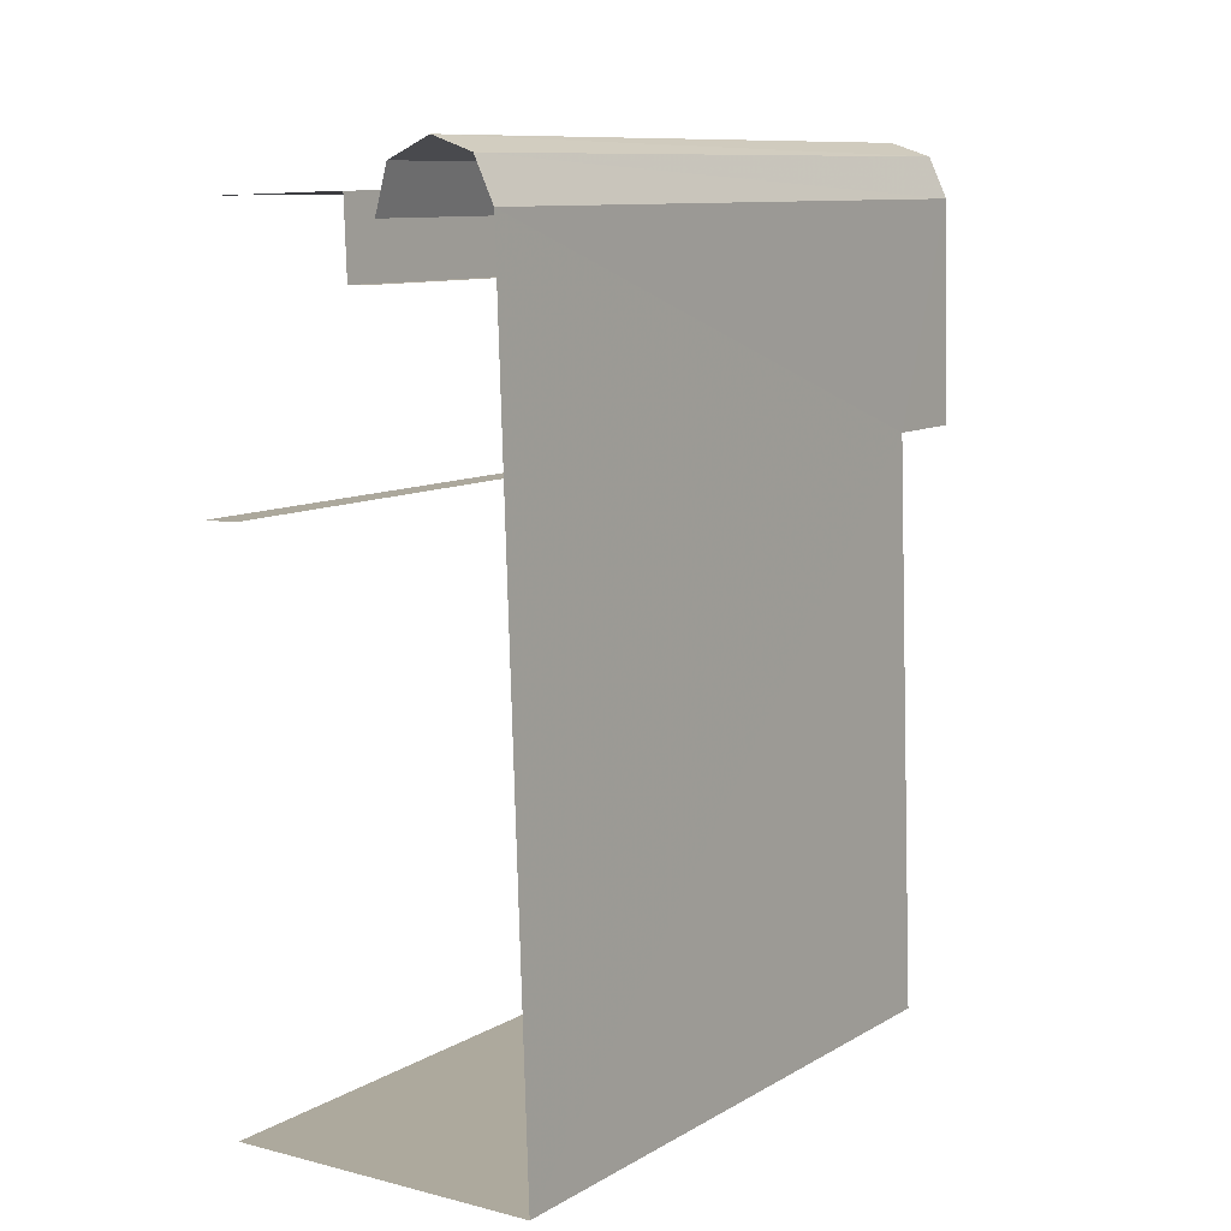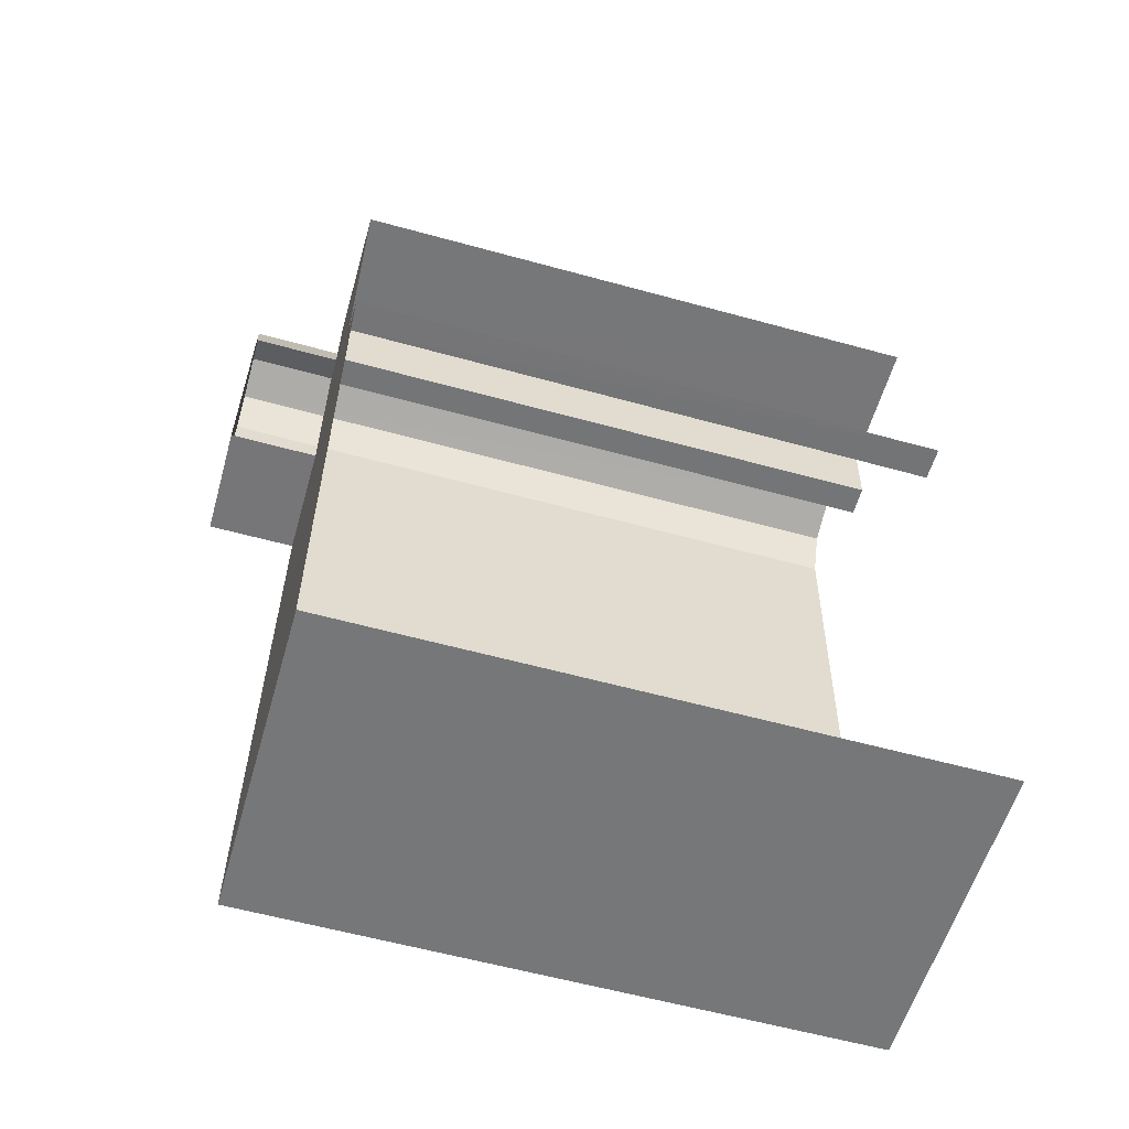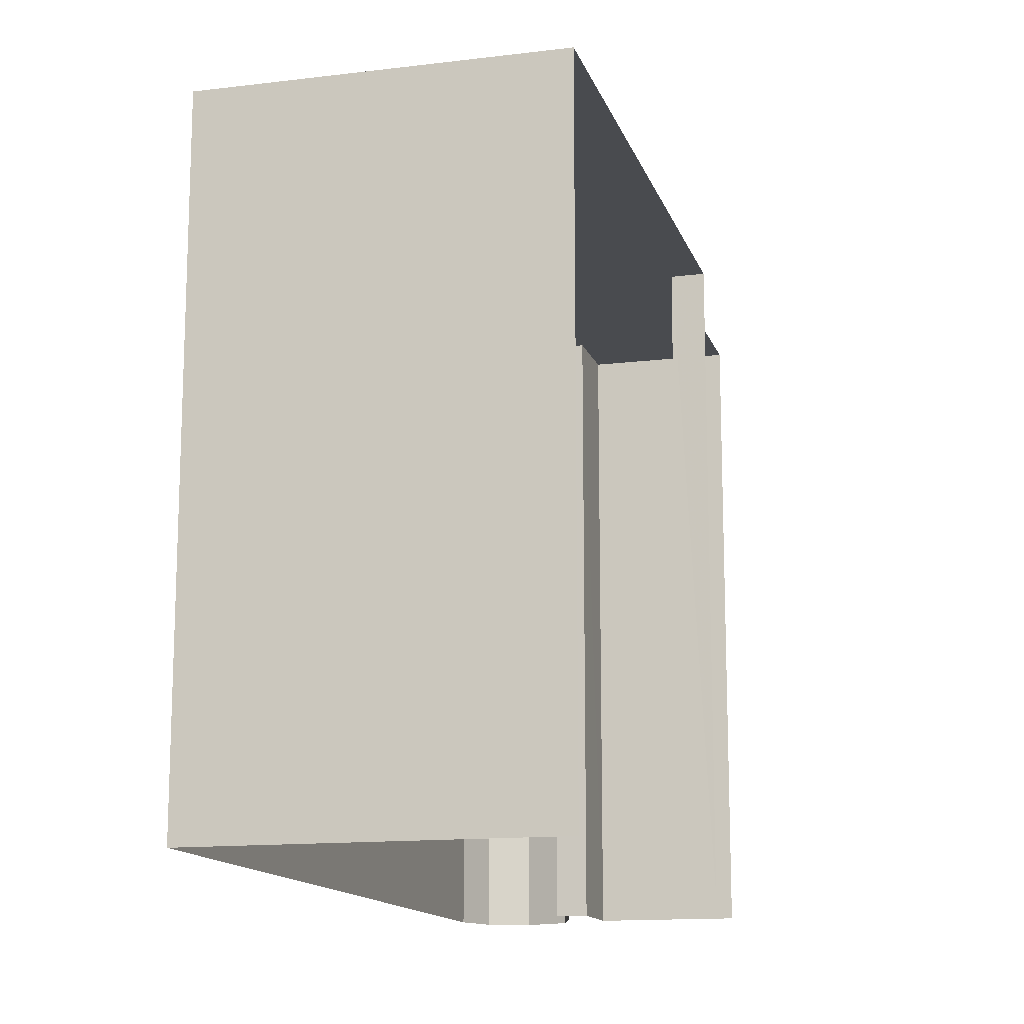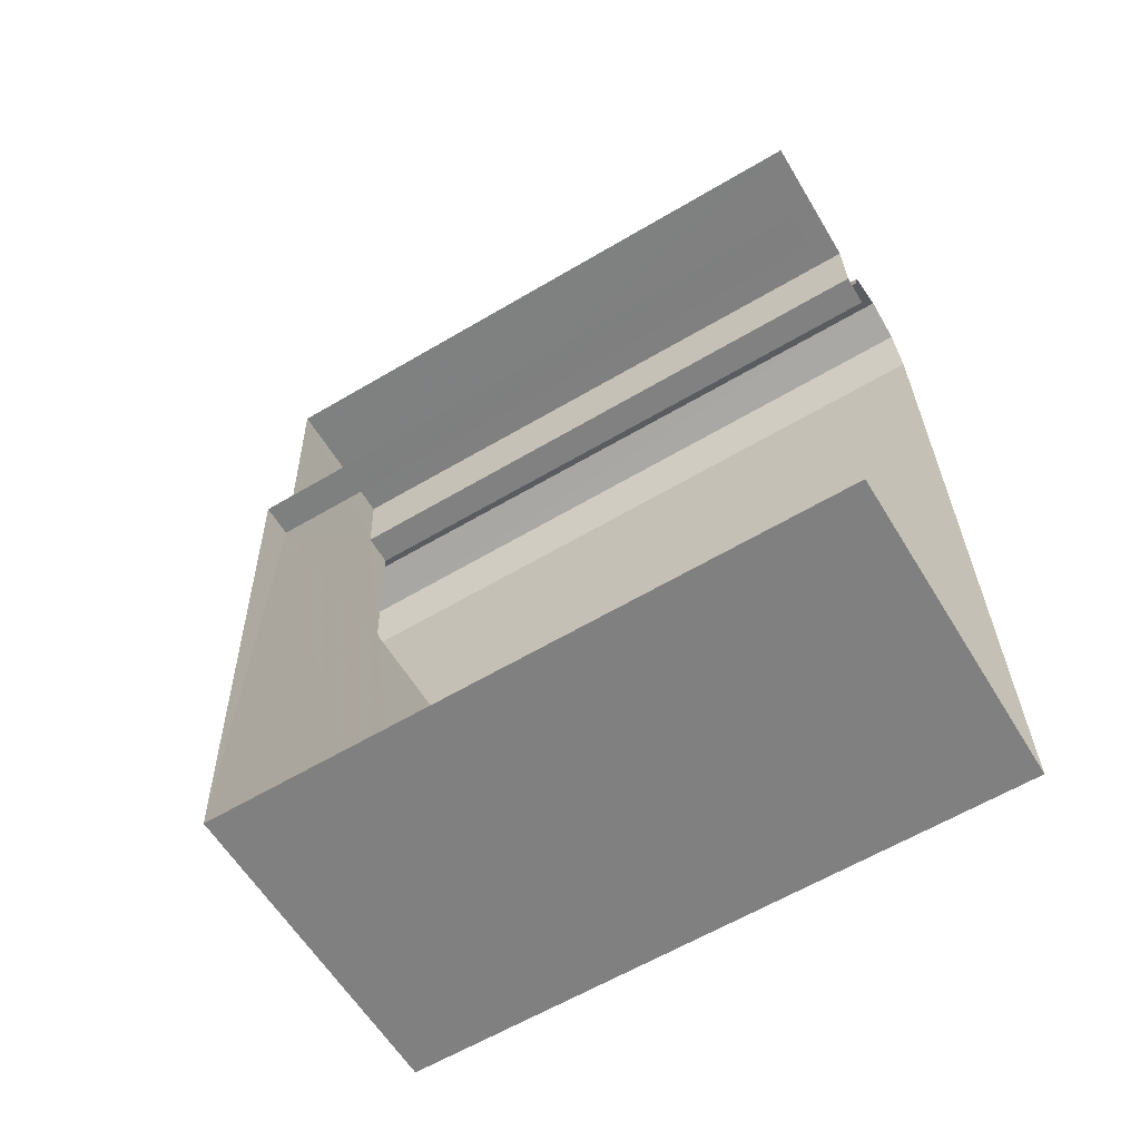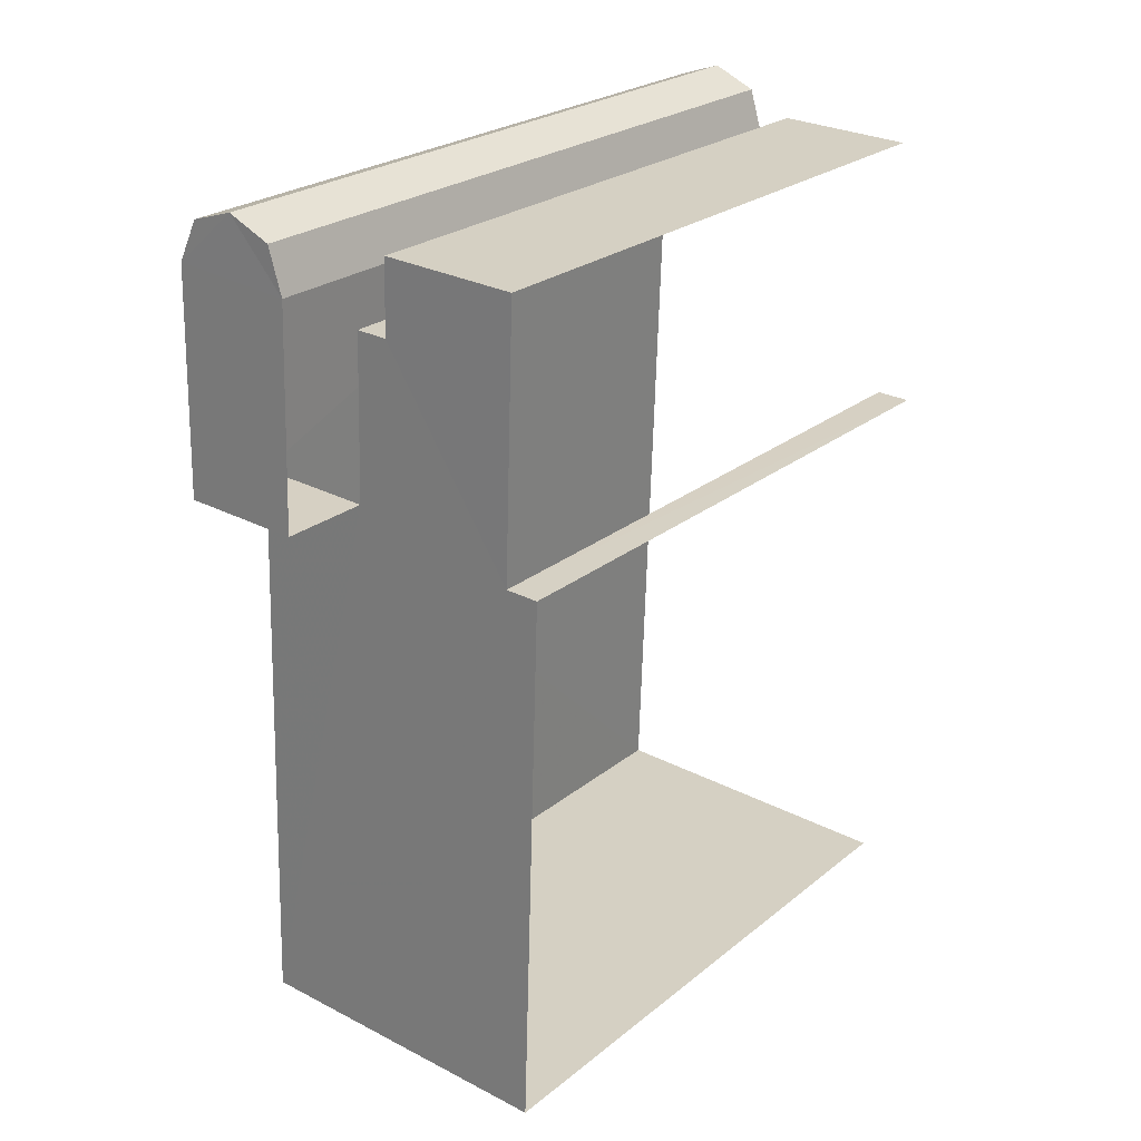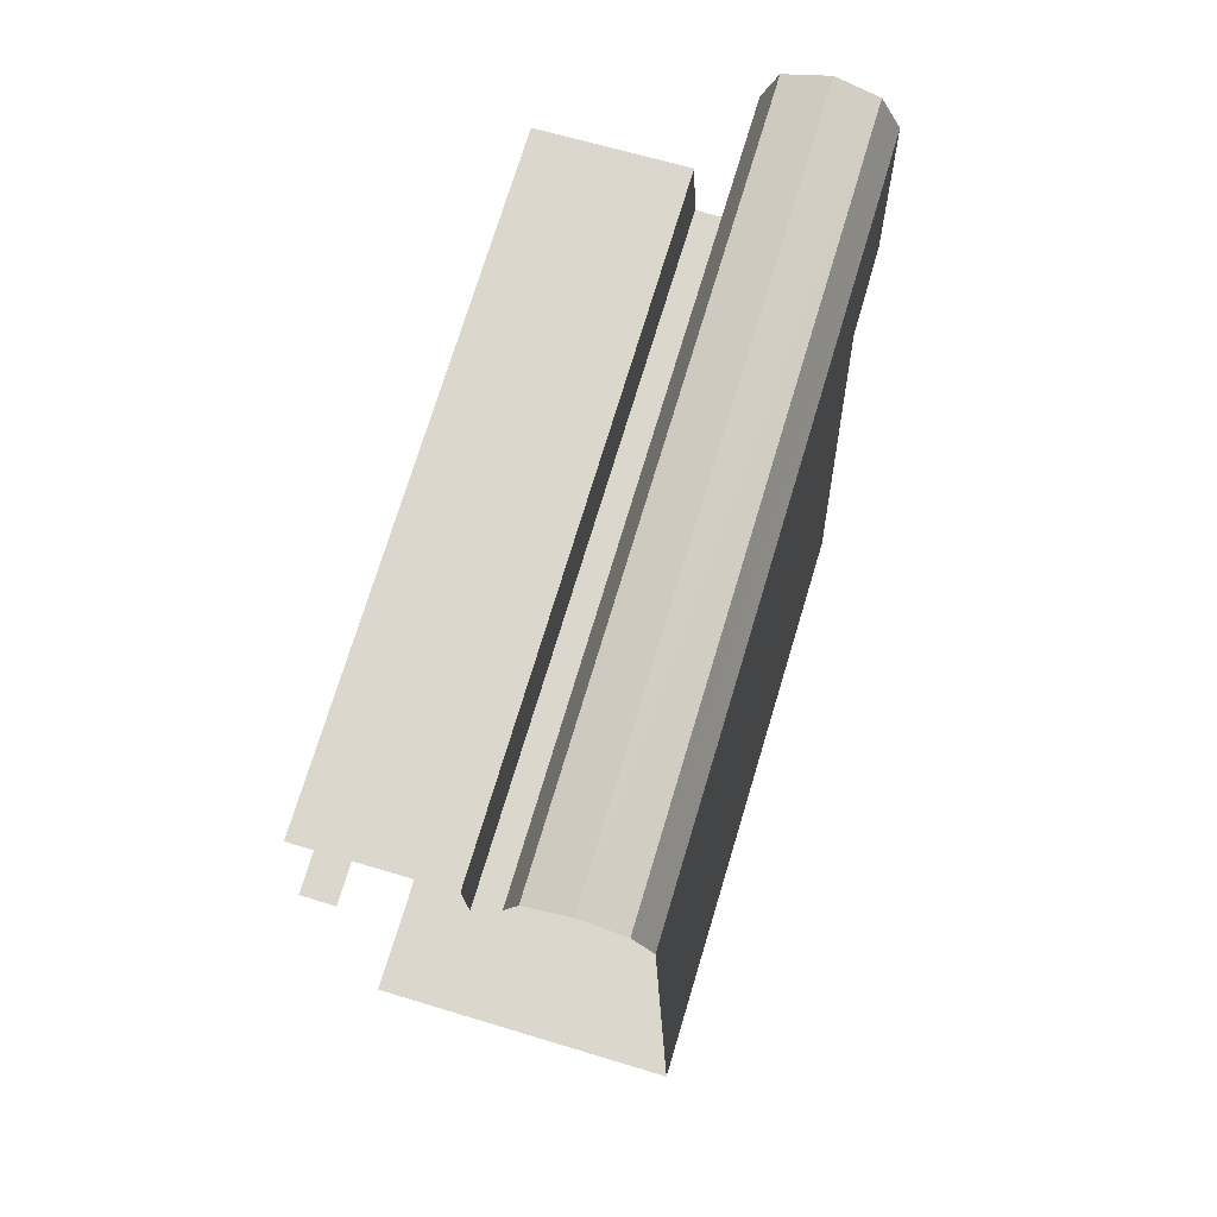
<metadata>
{"format":"obj","ext":"obj","renderer":"f3d","projection":"perspective","resolution":1024,"background":"white","views":[{"elev":10.3,"azim":-144.2,"up":"+Y"},{"elev":-58.9,"azim":74.1,"up":"+Y"},{"elev":-13.9,"azim":13.2,"up":"+Z"},{"elev":-61.6,"azim":121.1,"up":"+Y"},{"elev":24.8,"azim":38.0,"up":"+Y"},{"elev":73.2,"azim":-163.2,"up":"+Y"}]}
</metadata>
<code>
v -3.737e+05 -1.036e+05 26.81
v -3.737e+05 -1.036e+05 26.81
v -3.737e+05 -1.036e+05 26.8
v -3.737e+05 -1.036e+05 26.8
v -3.737e+05 -1.036e+05 26.8
v -3.737e+05 -1.036e+05 26.8
v -3.737e+05 -1.036e+05 26.8
v -3.737e+05 -1.036e+05 26.8
v -3.737e+05 -1.036e+05 26.8
v -3.737e+05 -1.036e+05 26.8
v -3.737e+05 -1.036e+05 26.8
v -3.737e+05 -1.036e+05 26.8
v -3.737e+05 -1.036e+05 26.8
v -3.737e+05 -1.036e+05 48
v -3.737e+05 -1.036e+05 48
v -3.737e+05 -1.036e+05 48
v -3.737e+05 -1.036e+05 48
v -3.737e+05 -1.036e+05 48
v -3.737e+05 -1.036e+05 48
v -3.737e+05 -1.036e+05 48
v -3.737e+05 -1.036e+05 45.29
v -3.737e+05 -1.036e+05 45.3
v -3.737e+05 -1.036e+05 45.3
v -3.737e+05 -1.036e+05 45.3
v -3.737e+05 -1.036e+05 45.3
v -3.737e+05 -1.036e+05 45.3
v -3.737e+05 -1.036e+05 45.3
v -3.737e+05 -1.036e+05 45.3
v -3.737e+05 -1.036e+05 45.3
v -3.737e+05 -1.036e+05 45.3
f 1 2 3
f 1 3 4
f 2 5 6
f 5 7 8
f 3 9 10
f 11 12 8
f 10 9 13
f 6 5 12
f 3 6 9
f 3 2 6
f 12 5 8
f 24 3 10
f 21 24 10
f 6 12 30
f 12 16 30
f 30 19 28
f 30 16 19
f 26 1 4
f 25 26 4
f 14 15 16
f 17 18 14
f 15 19 16
f 17 16 20
f 17 14 16
f 21 22 23
f 21 23 24
f 25 24 26
f 27 28 29
f 26 24 27
f 23 30 28
f 24 23 28
f 24 28 27
f 17 11 8
f 17 20 11
f 24 4 3
f 24 25 4
f 18 8 7
f 18 17 8
f 28 19 15
f 29 28 15
f 11 16 12
f 11 20 16
f 23 13 9
f 23 22 13
f 22 10 13
f 22 21 10
f 2 29 5
f 5 29 14
f 2 27 29
f 14 29 15
f 14 18 7
f 5 14 7
f 27 2 1
f 26 27 1
f 30 23 9
f 6 30 9

</code>
